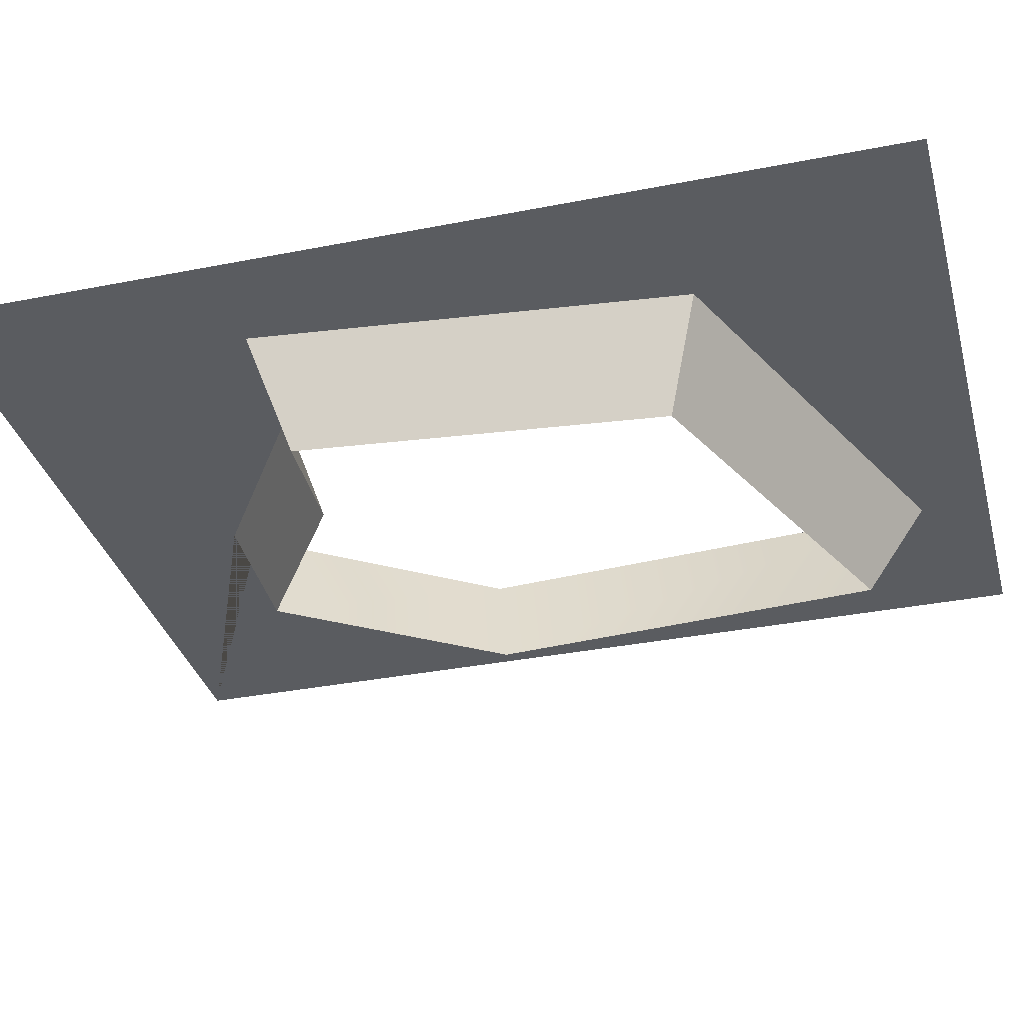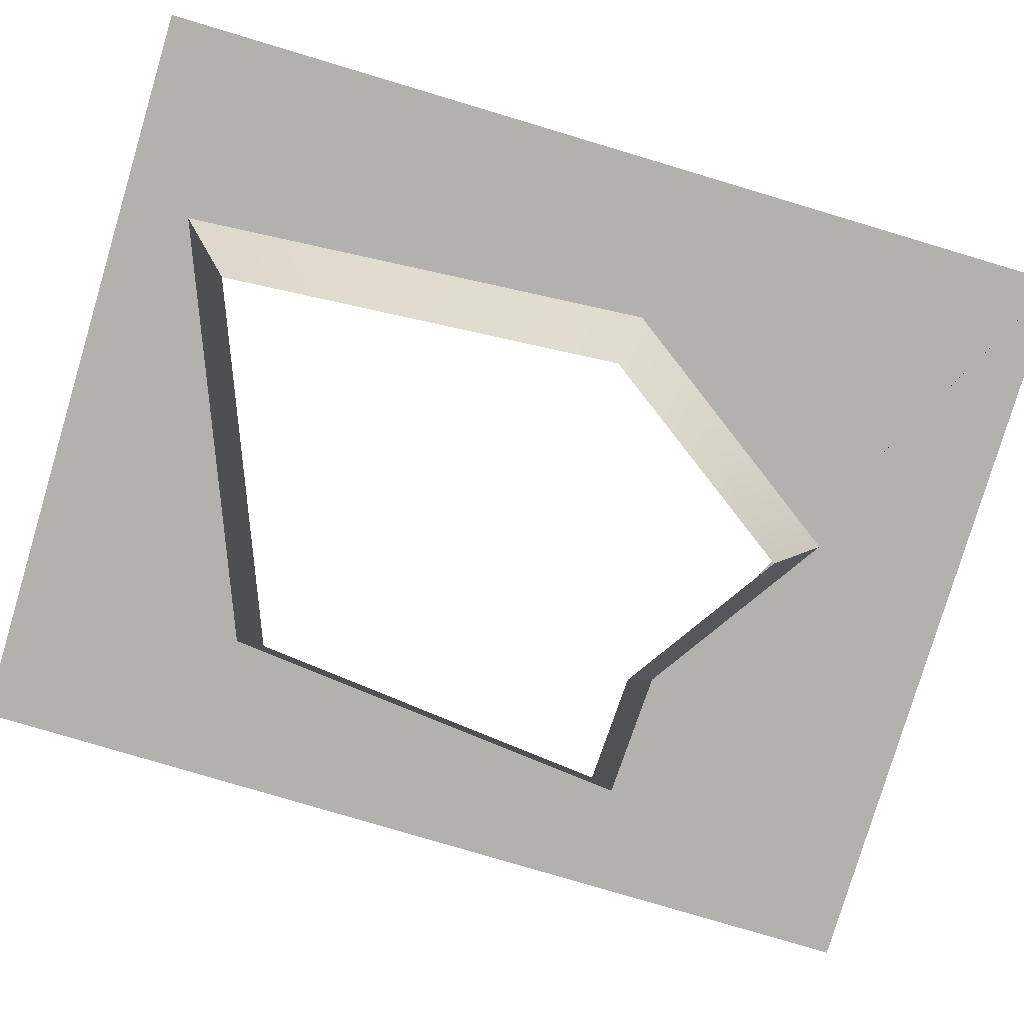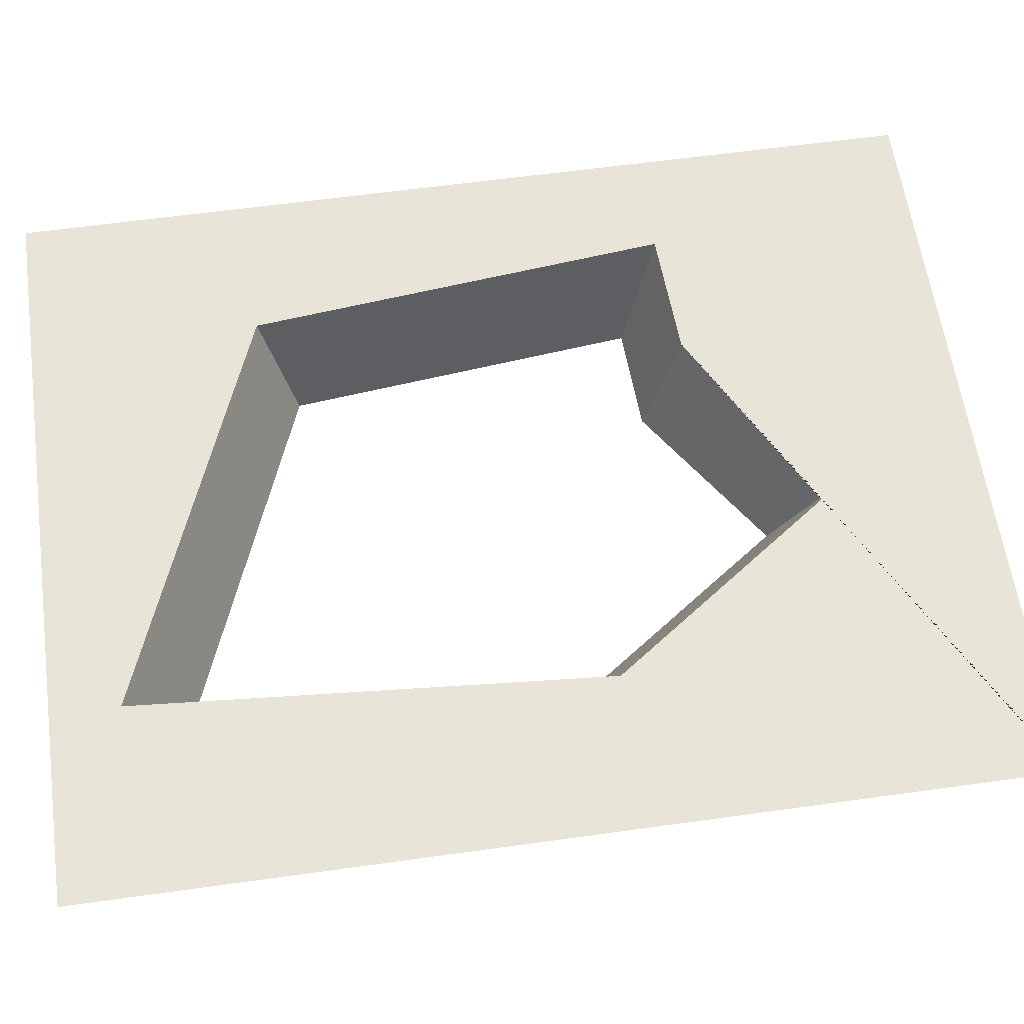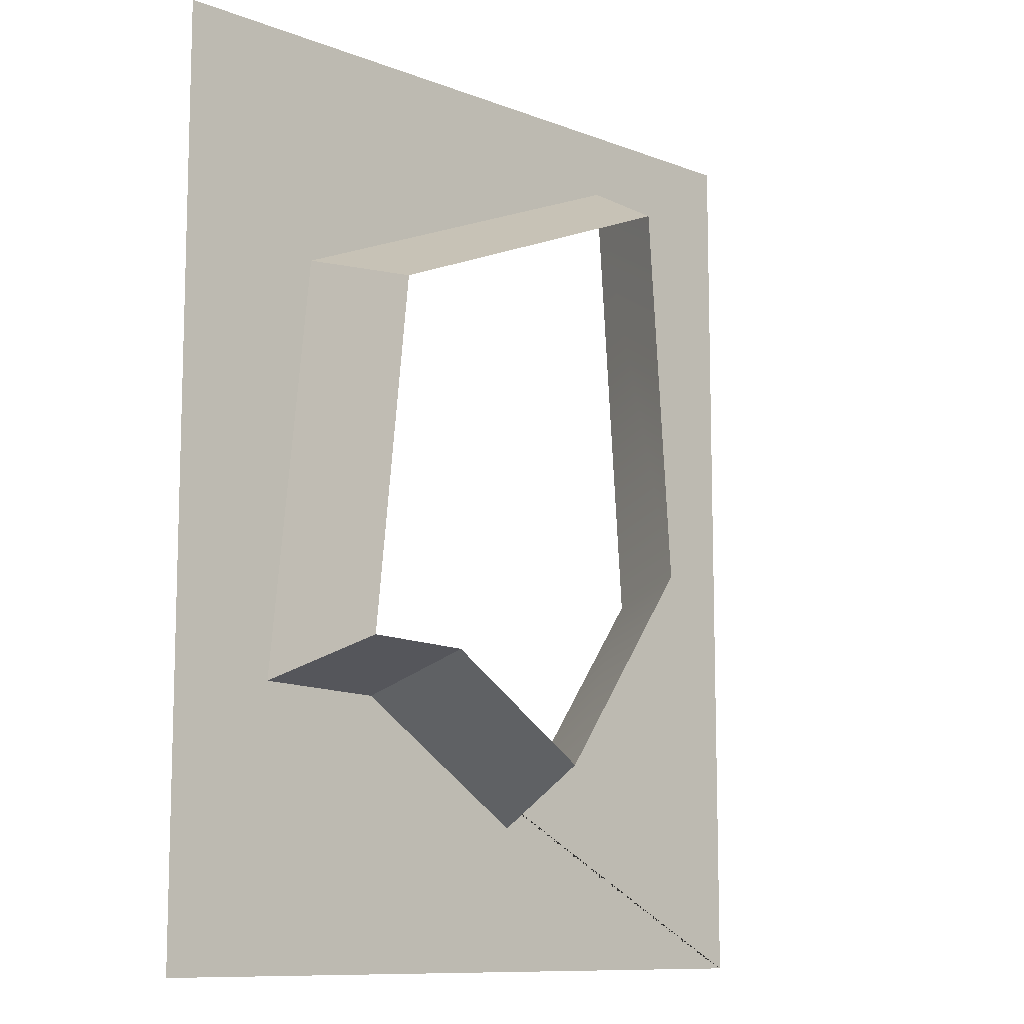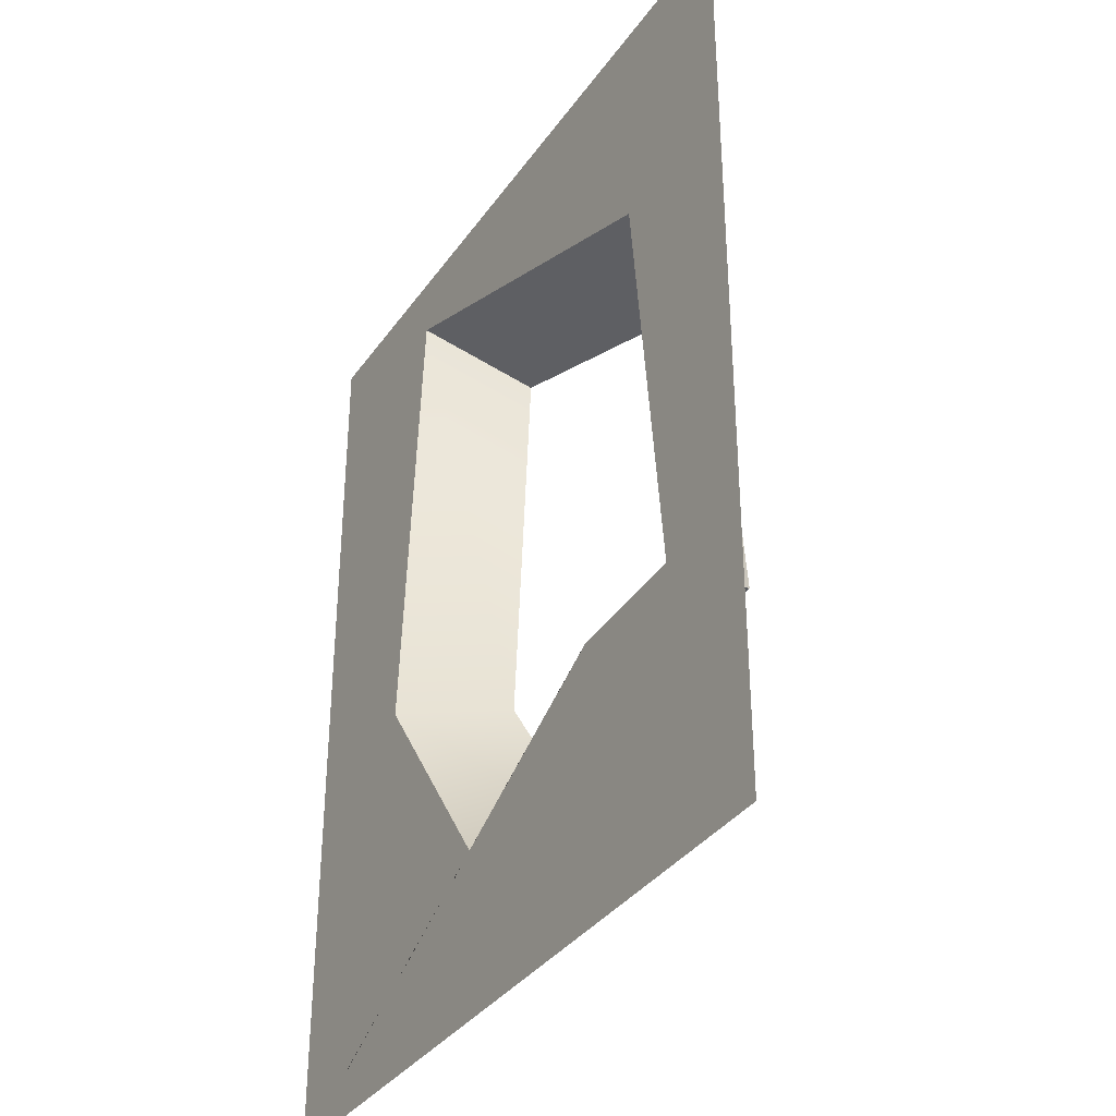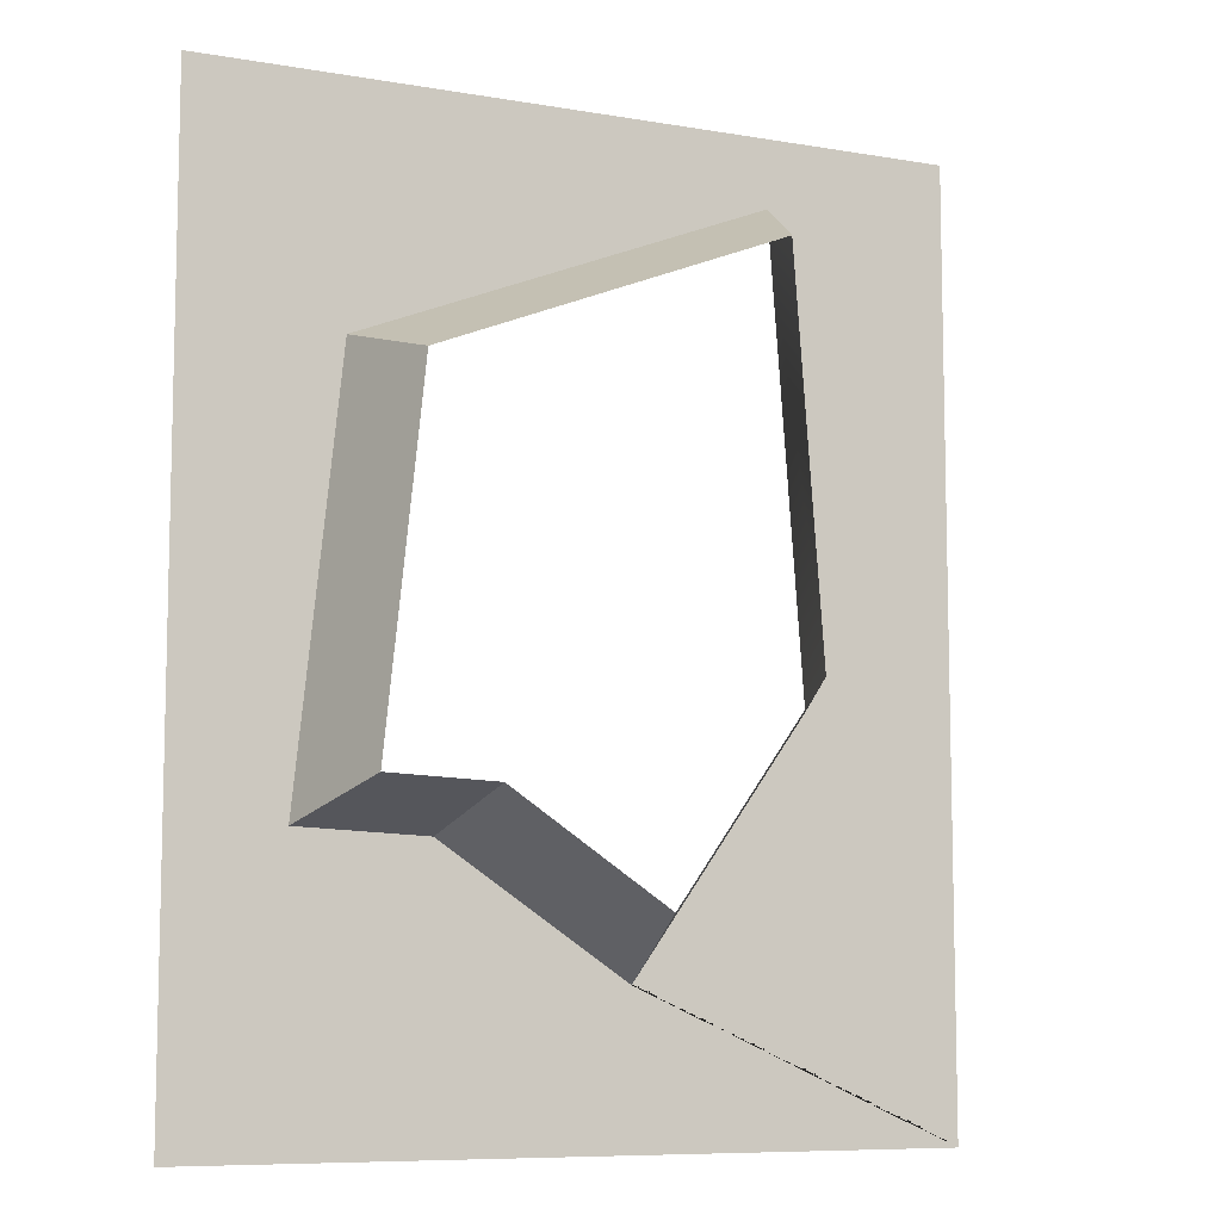
<metadata>
{"format":"obj","ext":"obj","renderer":"f3d","projection":"perspective","resolution":1024,"background":"white","views":[{"elev":-34.3,"azim":104.9,"up":"+Z"},{"elev":-79.2,"azim":-106.6,"up":"+Z"},{"elev":60.7,"azim":-98.1,"up":"+Z"},{"elev":-10.5,"azim":136.3,"up":"+Y"},{"elev":-35.5,"azim":59.6,"up":"+Y"},{"elev":-8.5,"azim":155.2,"up":"+Y"}]}
</metadata>
<code>
g default
v 33.74 -0.1182 47.03
v 33.74 -1.315 47.03
v 34.71 -0.1182 47.03
v 34.71 -1.315 47.03
v 33.98 -0.2057 47.03
v 34.51 -0.416 47.03
v 34.16 -1.128 47.03
v 34.4 -0.968 47.03
v 33.94 -0.8101 47.03
v 34.57 -0.9611 47.03
v 34.03 -0.2815 46.89
v 33.99 -0.7865 46.89
v 34.18 -1.052 46.89
v 34.38 -0.9185 46.89
v 34.47 -0.4573 46.89
v 34.52 -0.9127 46.89
g polySurface181
f 3 1 5 6
f 2 7 9
f 8 7 2 4
f 4 3 6 10
f 1 2 9 5
f 4 10 8
f 5 9 12 11
f 7 8 14 13
f 10 6 15 16
f 6 5 11 15
f 9 7 13 12
f 8 10 16 14

</code>
